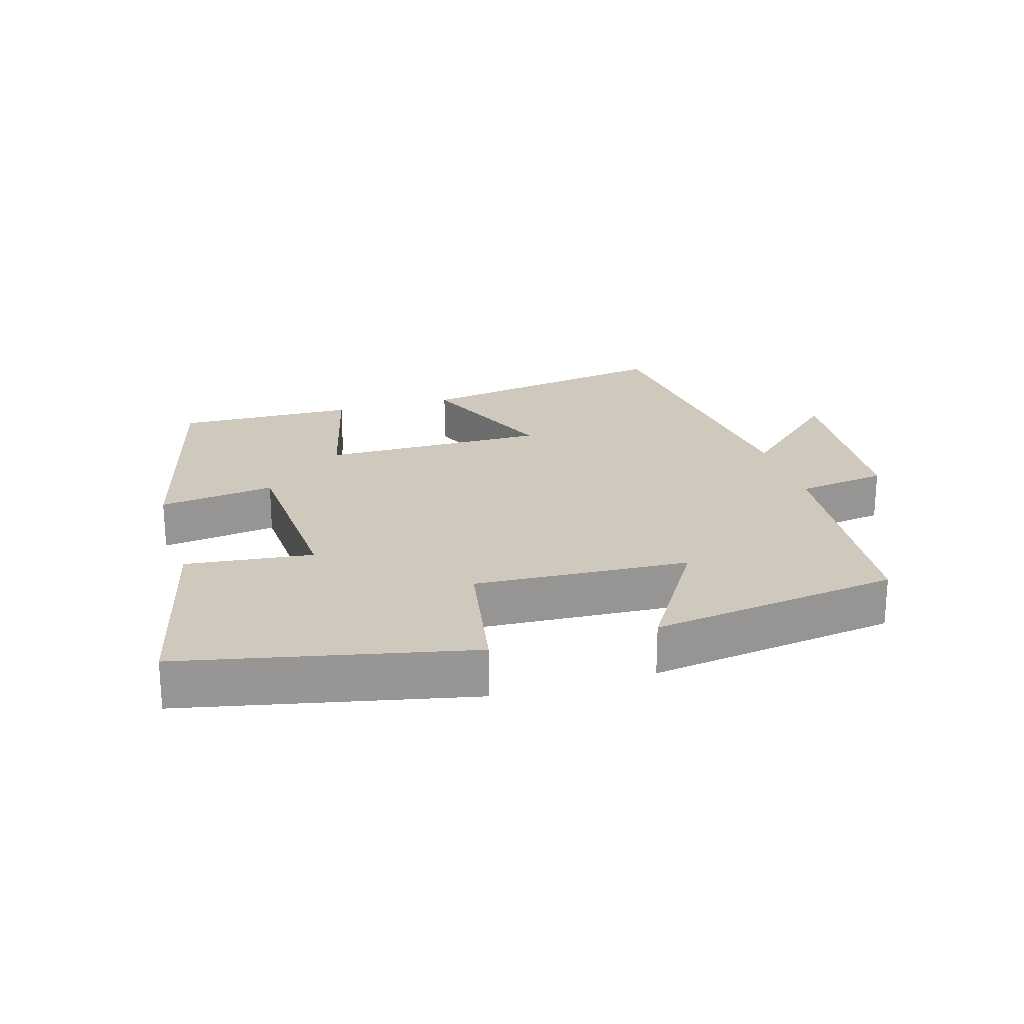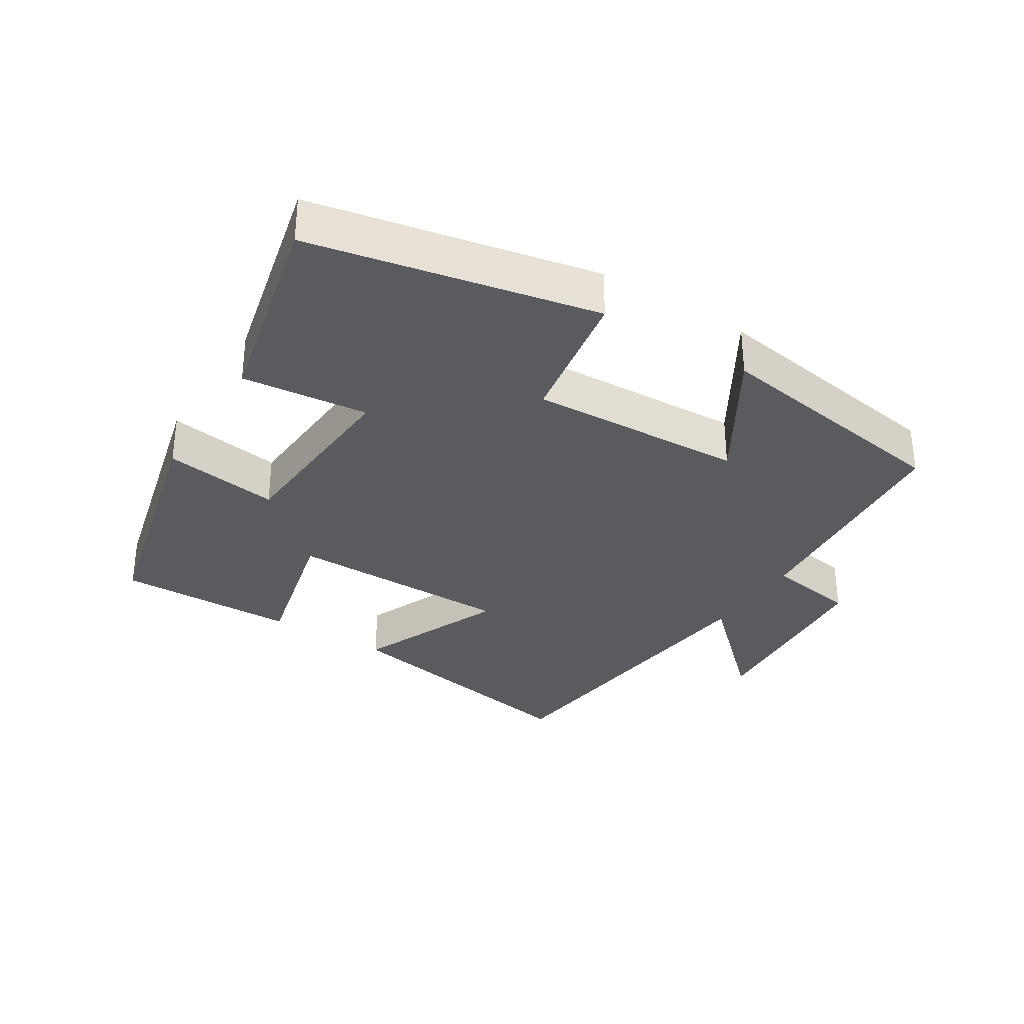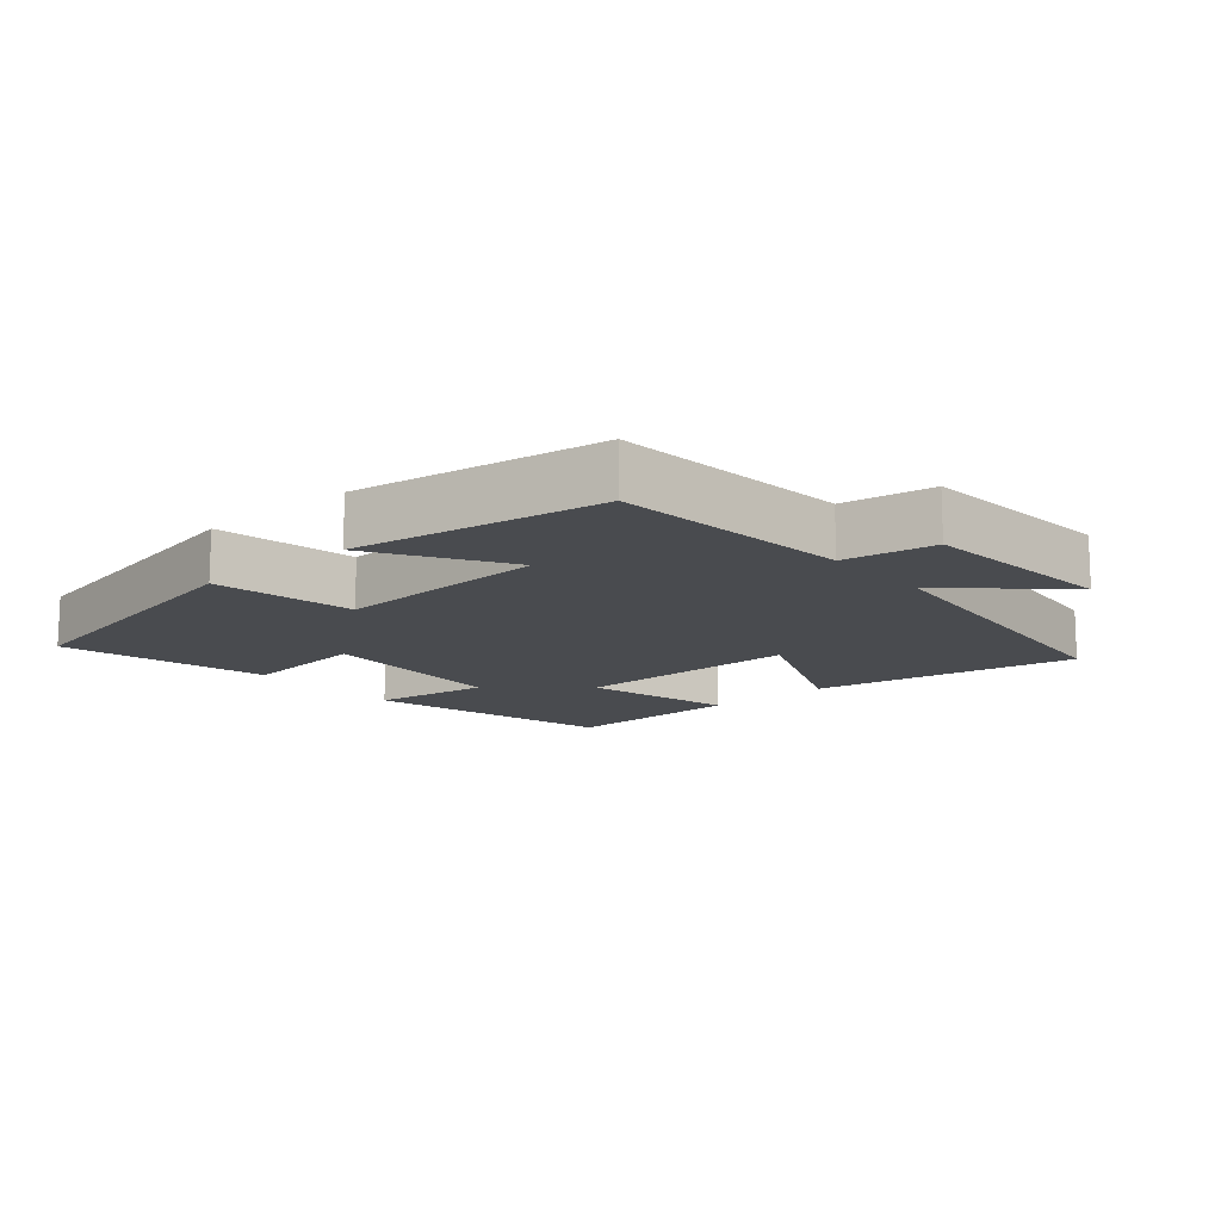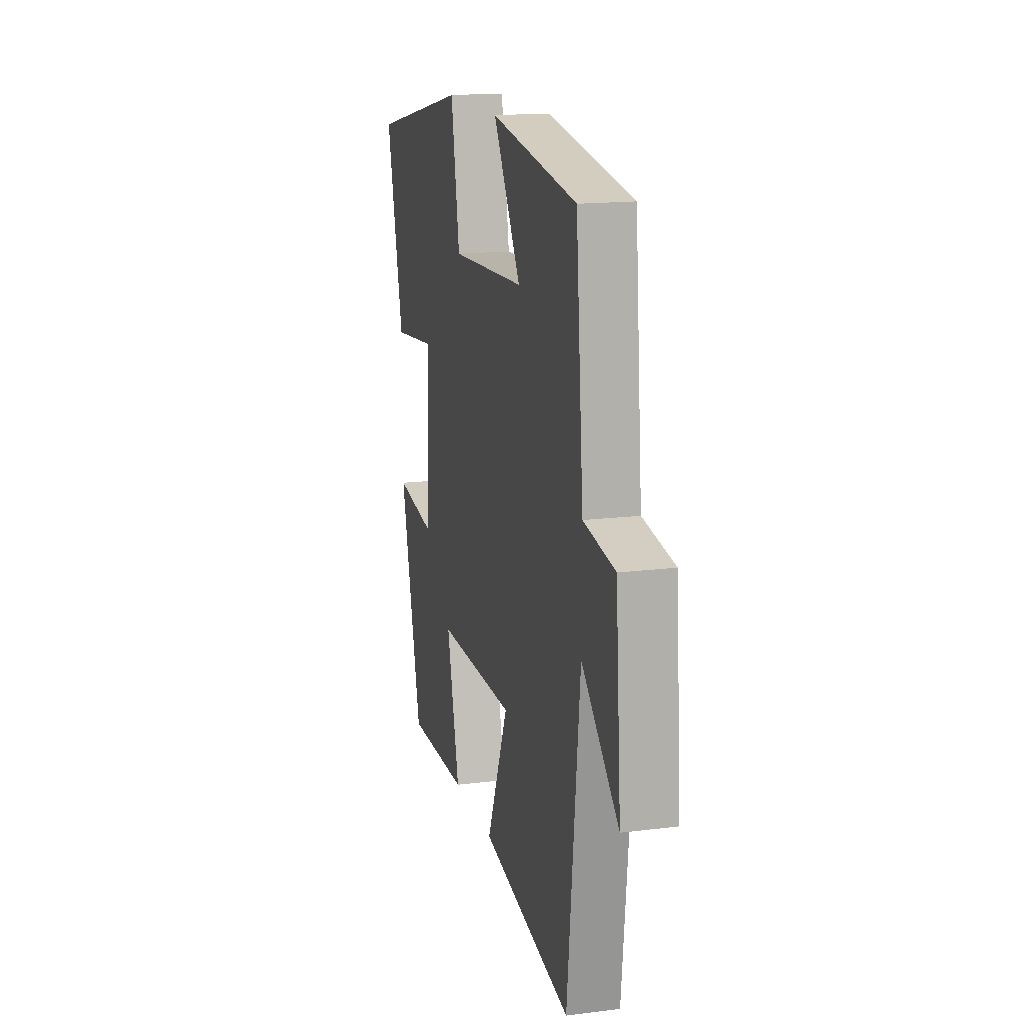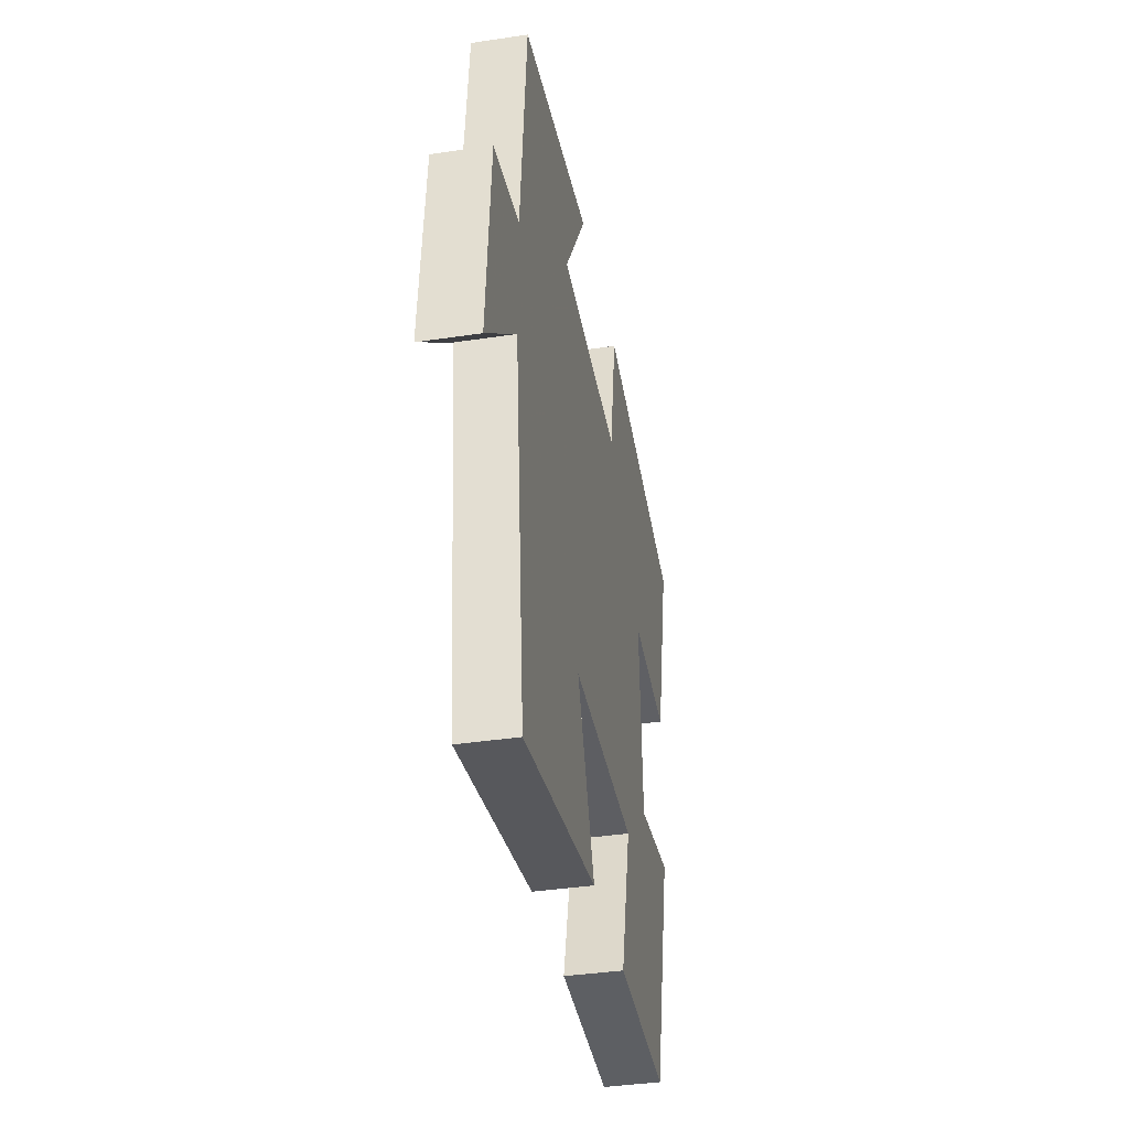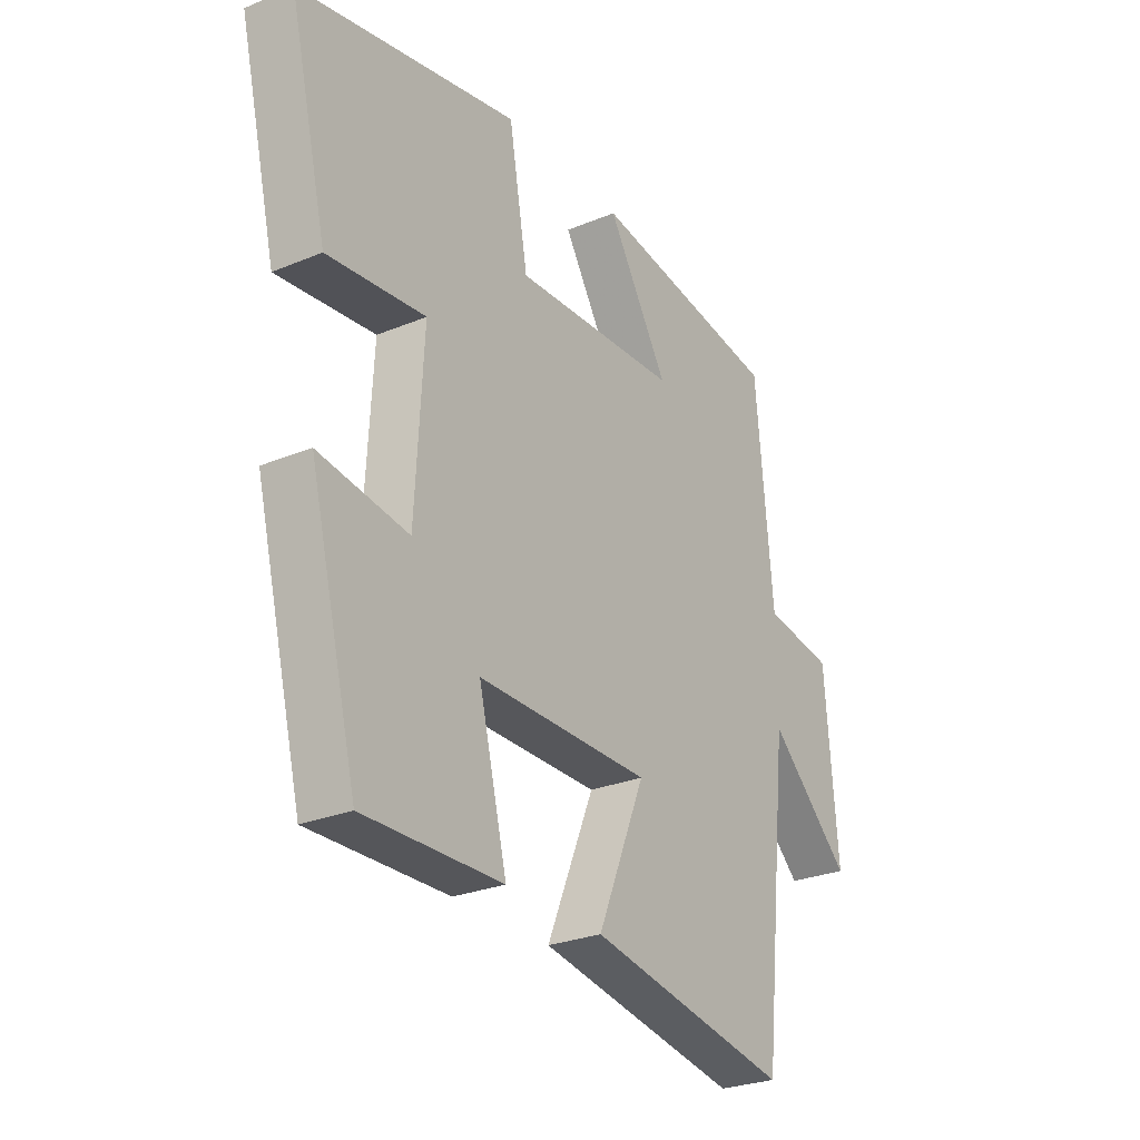
<metadata>
{"format":"obj","ext":"obj","renderer":"f3d","projection":"perspective","resolution":1024,"background":"white","views":[{"elev":22.4,"azim":-16.4,"up":"+Y"},{"elev":-32.7,"azim":-32.4,"up":"+Y"},{"elev":-13.8,"azim":40.7,"up":"+Y"},{"elev":16.2,"azim":75.5,"up":"+Z"},{"elev":-38.6,"azim":100.7,"up":"+Z"},{"elev":-27.1,"azim":-57.3,"up":"+Z"}]}
</metadata>
<code>
v 0.467 0.07 0.444
v 0.5 0.07 0.086
v 0.636 0.07 0.065
v 0.66 0.07 -0.233
v 0.5 0.07 -0.084
v 0.447 0.07 -0.571
v 0.052 0.07 -0.5
v 0.145 0.07 -0.278
v -0.193 0.07 -0.278
v -0.138 0.07 -0.5
v -0.407 0.07 -0.506
v -0.5 0.07 -0.138
v -0.326 0.07 -0.163
v -0.31 0.07 0.123
v -0.5 0.07 0.102
v -0.574 0.07 0.411
v -0.147 0.07 0.5
v -0.11 0.07 0.29
v 0.212 0.07 0.306
v 0.093 0.07 0.5
v 0.467 0 0.444
v 0.5 0 0.086
v 0.636 0 0.065
v 0.66 0 -0.233
v 0.5 0 -0.084
v 0.447 0 -0.571
v 0.052 0 -0.5
v 0.145 0 -0.278
v -0.193 0 -0.278
v -0.138 0 -0.5
v -0.407 0 -0.506
v -0.5 0 -0.138
v -0.326 0 -0.163
v -0.31 0 0.123
v -0.5 0 0.102
v -0.574 0 0.411
v -0.147 0 0.5
v -0.11 0 0.29
v 0.212 0 0.306
v 0.093 0 0.5
f 19 20 1 2
f 18 19 2
f 16 17 18
f 15 16 18
f 14 15 18
f 13 14 18 2
f 11 12 13
f 10 11 13
f 9 10 13
f 13 2 3
f 9 13 3
f 8 9 3
f 5 6 7 8
f 5 8 3
f 3 4 5
f 22 21 40 39
f 22 39 38
f 38 37 36
f 38 36 35
f 38 35 34
f 22 38 34 33
f 33 32 31
f 33 31 30
f 33 30 29
f 23 22 33
f 23 33 29
f 23 29 28
f 28 27 26 25
f 23 28 25
f 25 24 23
f 1 21 22 2
f 2 22 23 3
f 3 23 24 4
f 4 24 25 5
f 5 25 26 6
f 6 26 27 7
f 7 27 28 8
f 8 28 29 9
f 9 29 30 10
f 10 30 31 11
f 11 31 32 12
f 12 32 33 13
f 13 33 34 14
f 14 34 35 15
f 15 35 36 16
f 16 36 37 17
f 17 37 38 18
f 18 38 39 19
f 19 39 40 20
f 20 40 21 1

</code>
